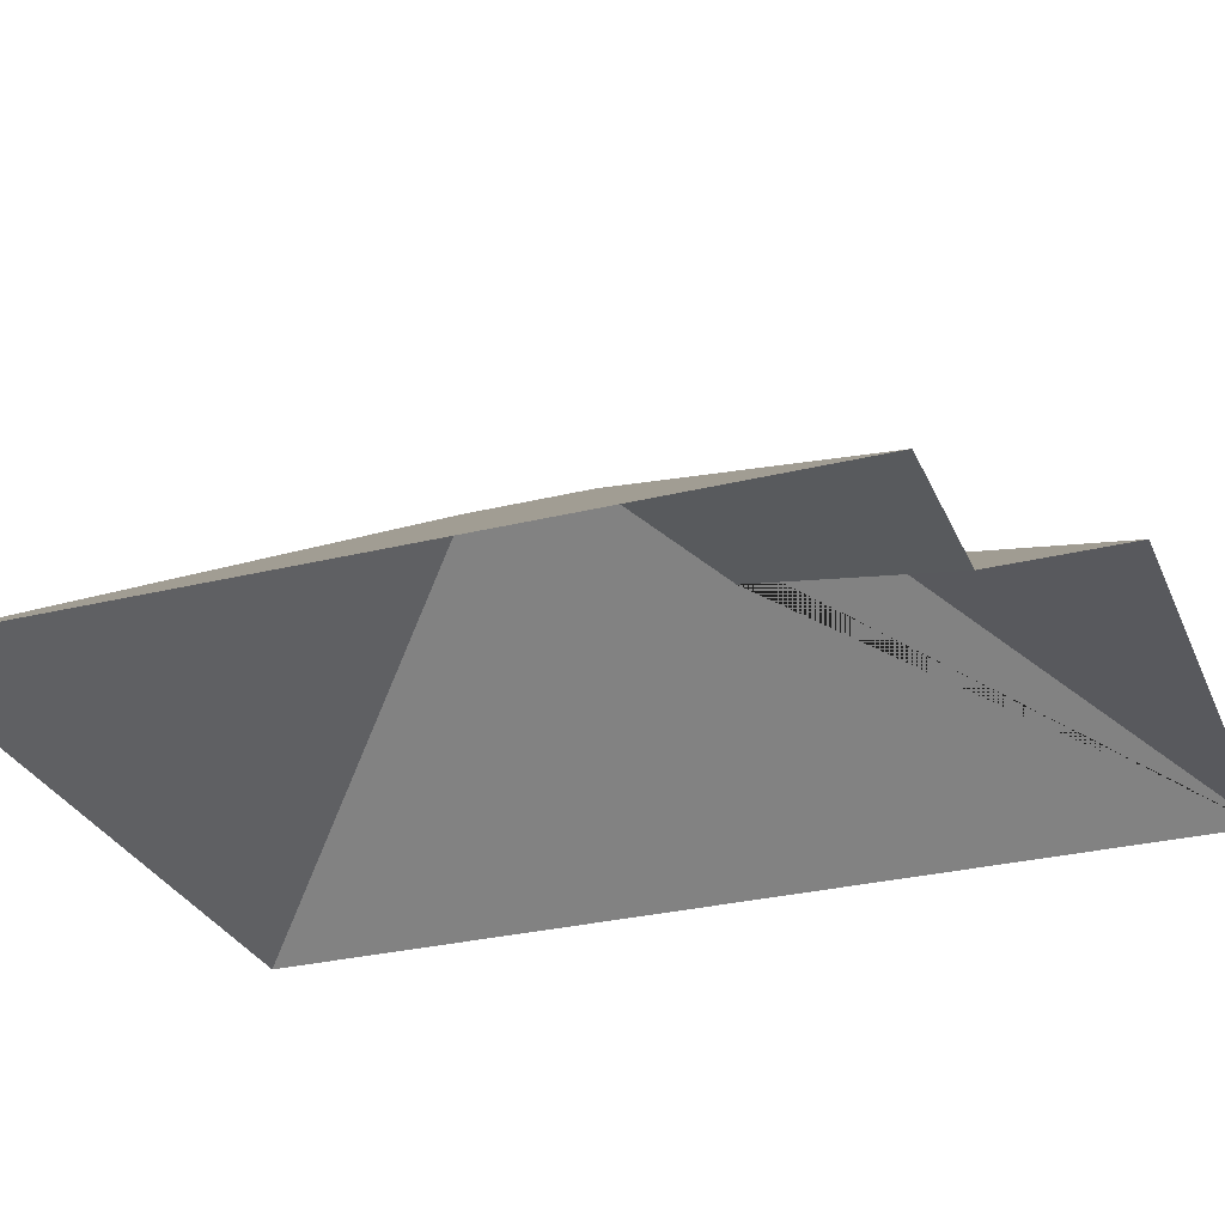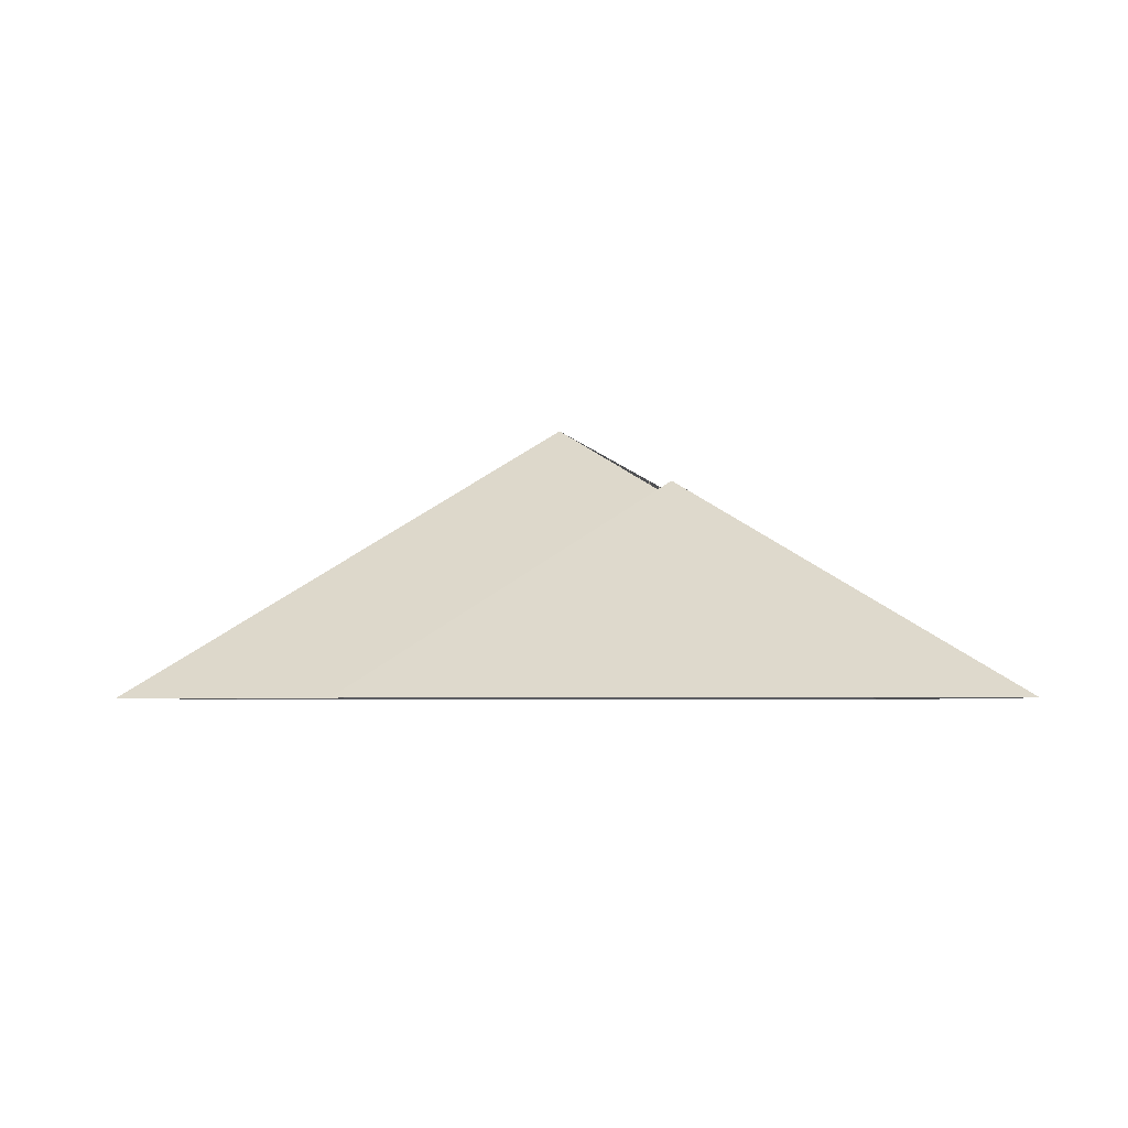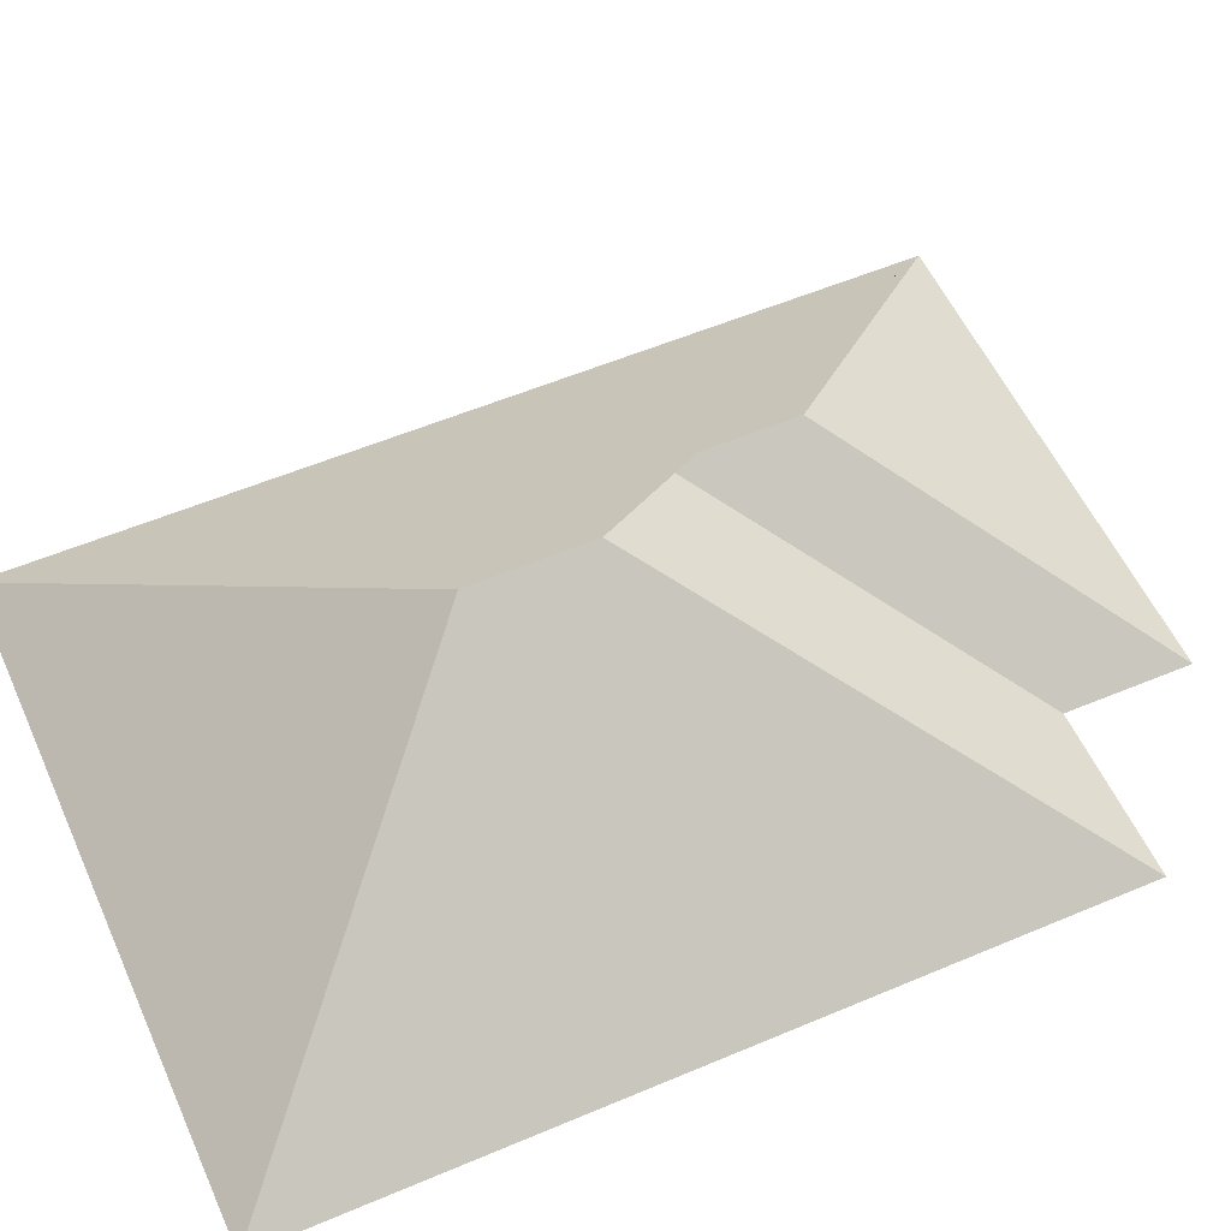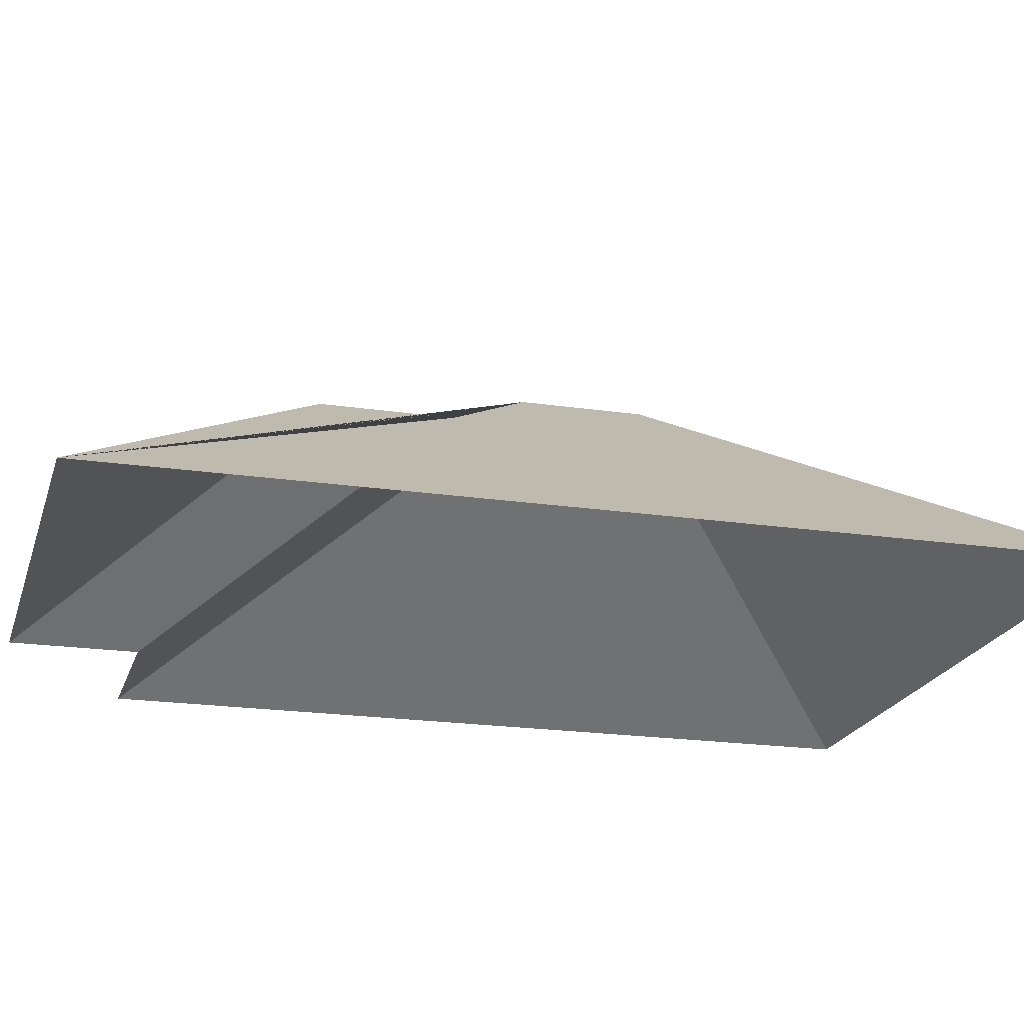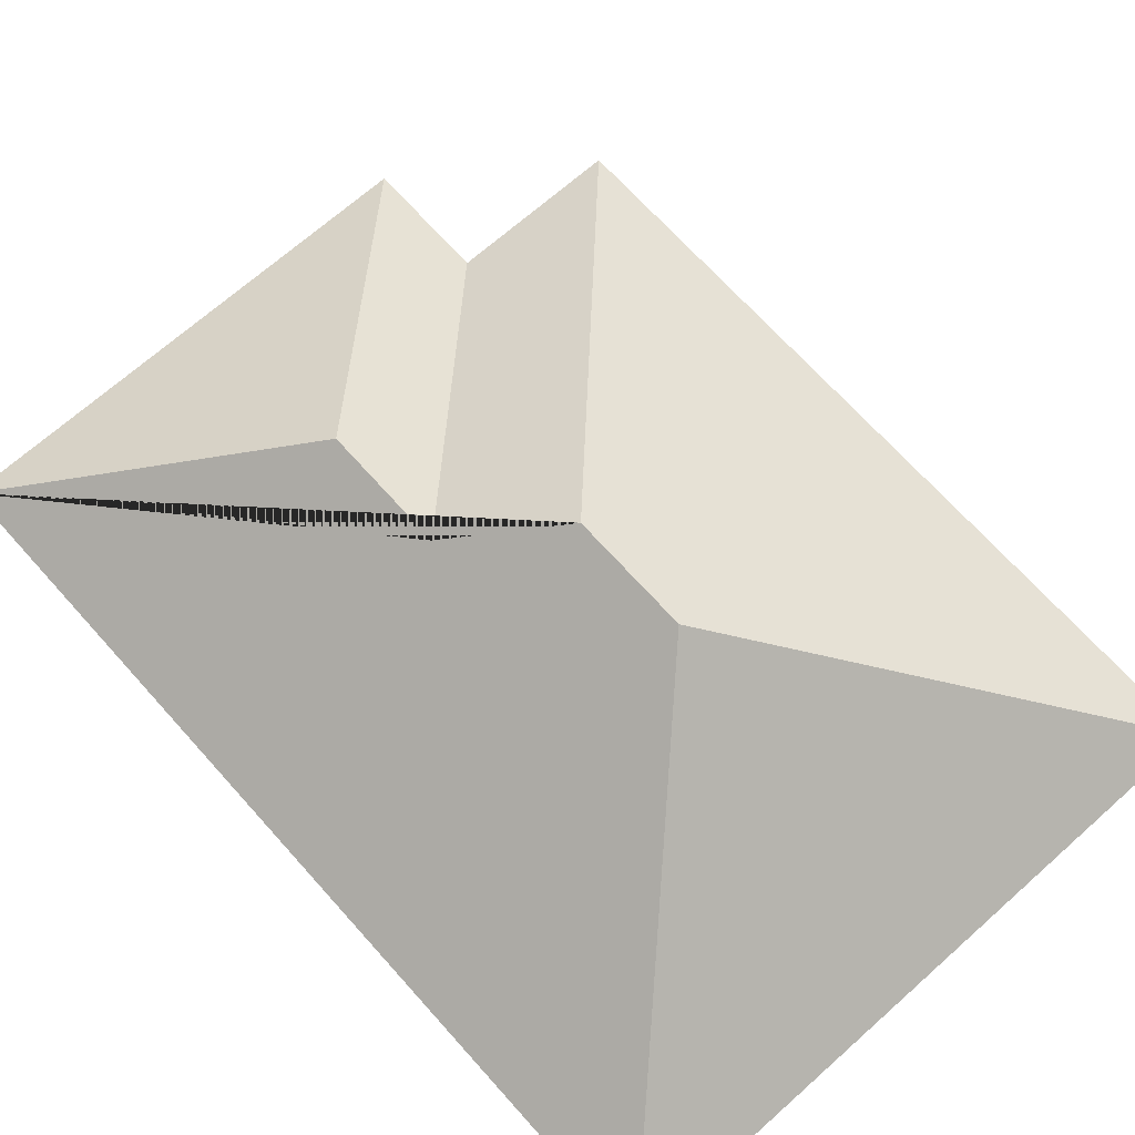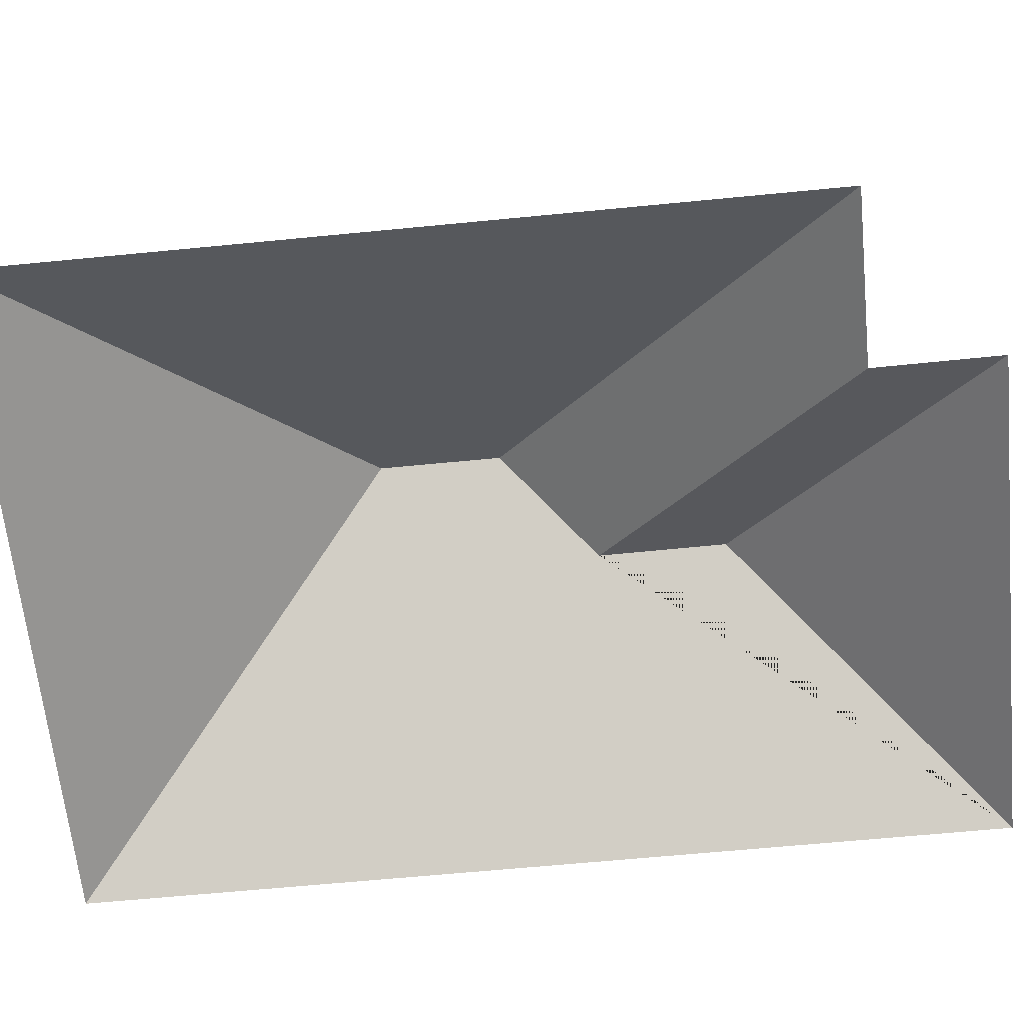
<metadata>
{"format":"obj","ext":"obj","renderer":"f3d","projection":"perspective","resolution":1024,"background":"white","views":[{"elev":-29.2,"azim":-73.4,"up":"+Y"},{"elev":-3.0,"azim":-4.0,"up":"+Y"},{"elev":55.4,"azim":-117.5,"up":"+Y"},{"elev":-20.4,"azim":71.4,"up":"+Y"},{"elev":68.5,"azim":134.8,"up":"+Y"},{"elev":-63.7,"azim":-87.8,"up":"+Y"}]}
</metadata>
<code>
o CG10_500_035063_0041_roof
v 11.22 75 -62.65
v 25.25 75 -296.3
v 61.53 75 -59.54
v 59.13 75 -22.96
v 116.4 145 -158.9
v 118.5 145 -194.5
v 138.5 126.6 -92.68
v 140.9 126.5 -130.3
v 207.1 75 -14.08
v 223.3 75 -284.4
v 11.22 0 -62.65
v 25.25 0 -296.3
v 223.3 0 -284.4
v 207.1 0 -14.08
v 59.13 0 -22.96
v 61.53 0 -59.54
f 10 6 2
f 2 6 5 1
f 1 5 8 3
f 3 8 7 4
f 4 7 9
f 9 7 8 5 6 10

</code>
